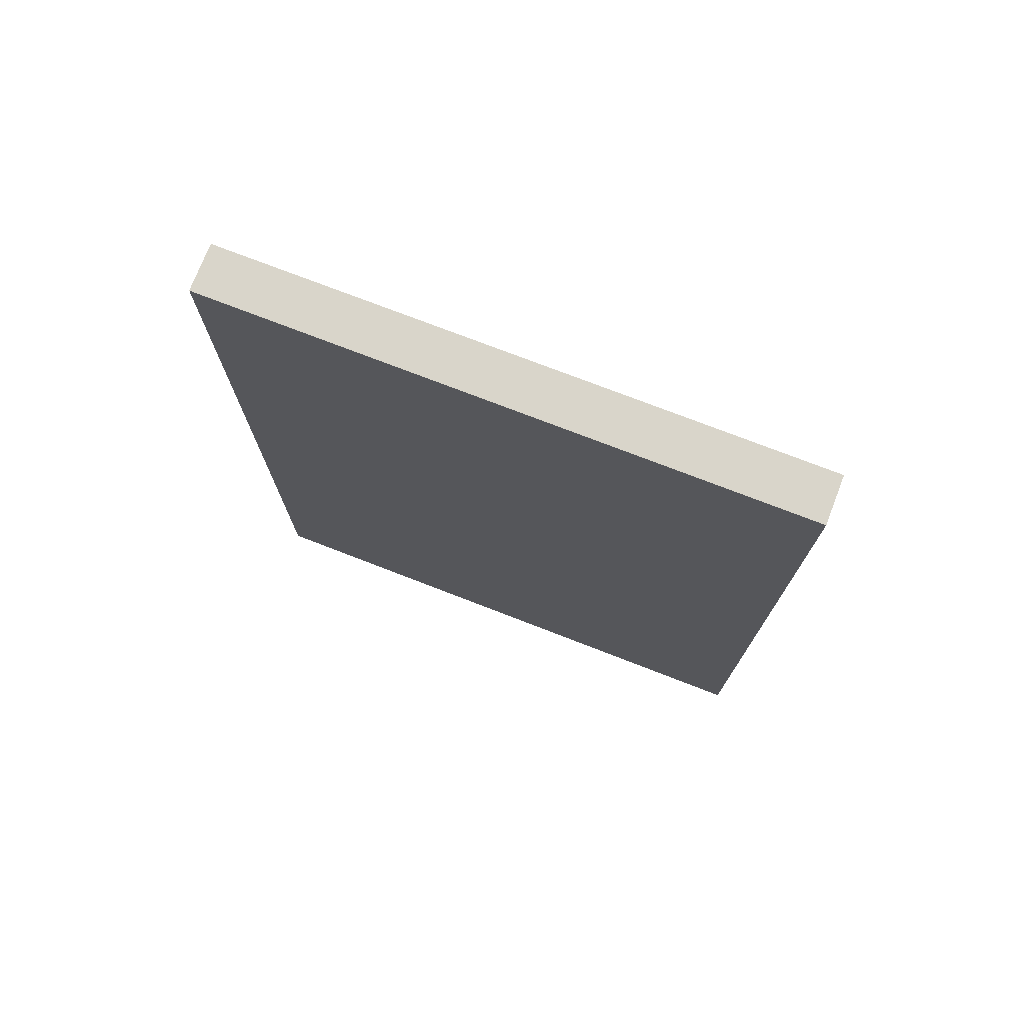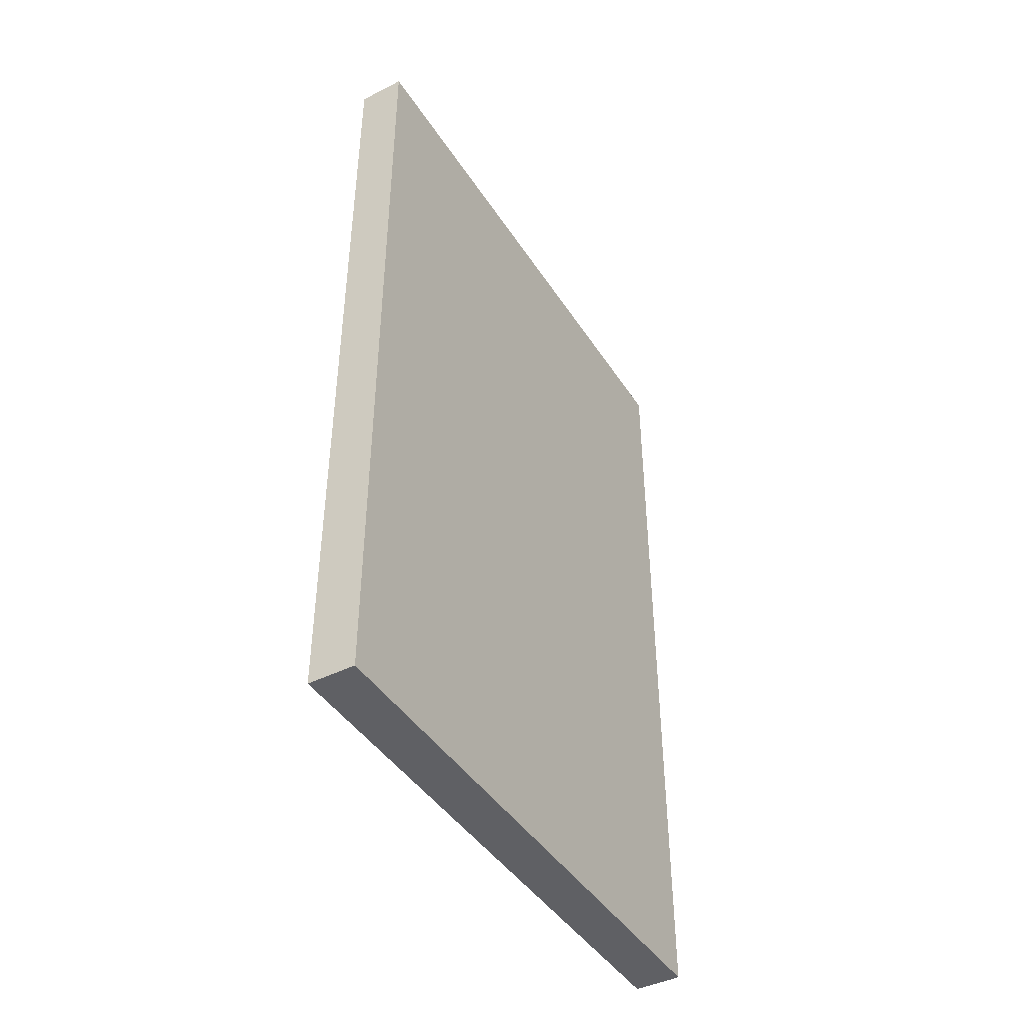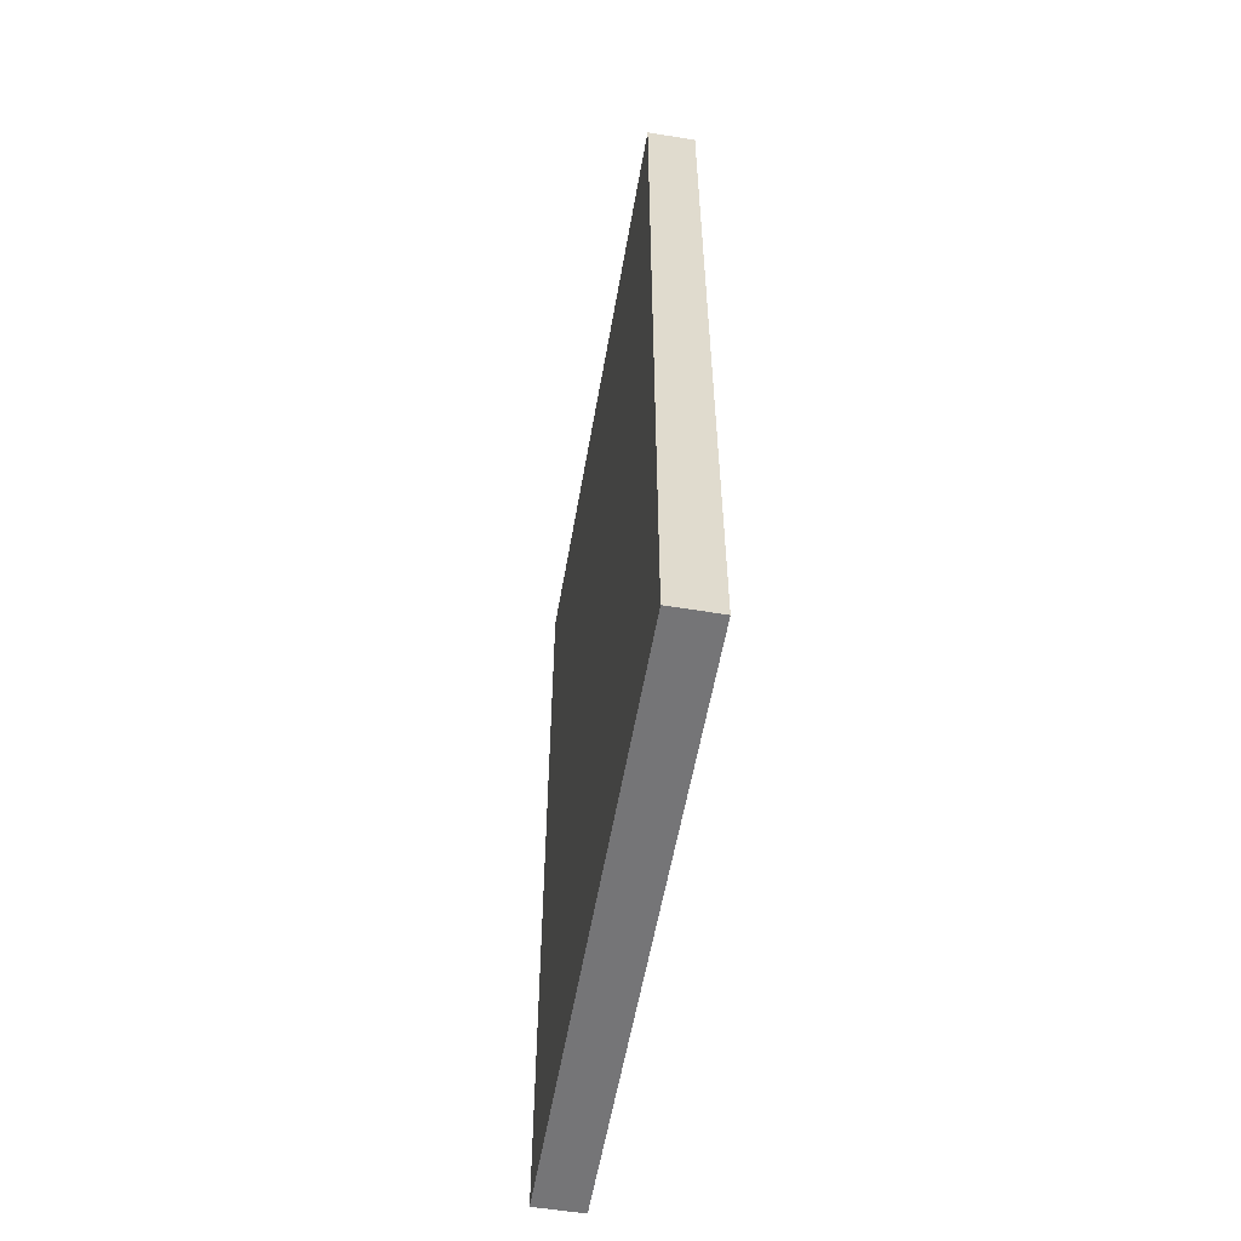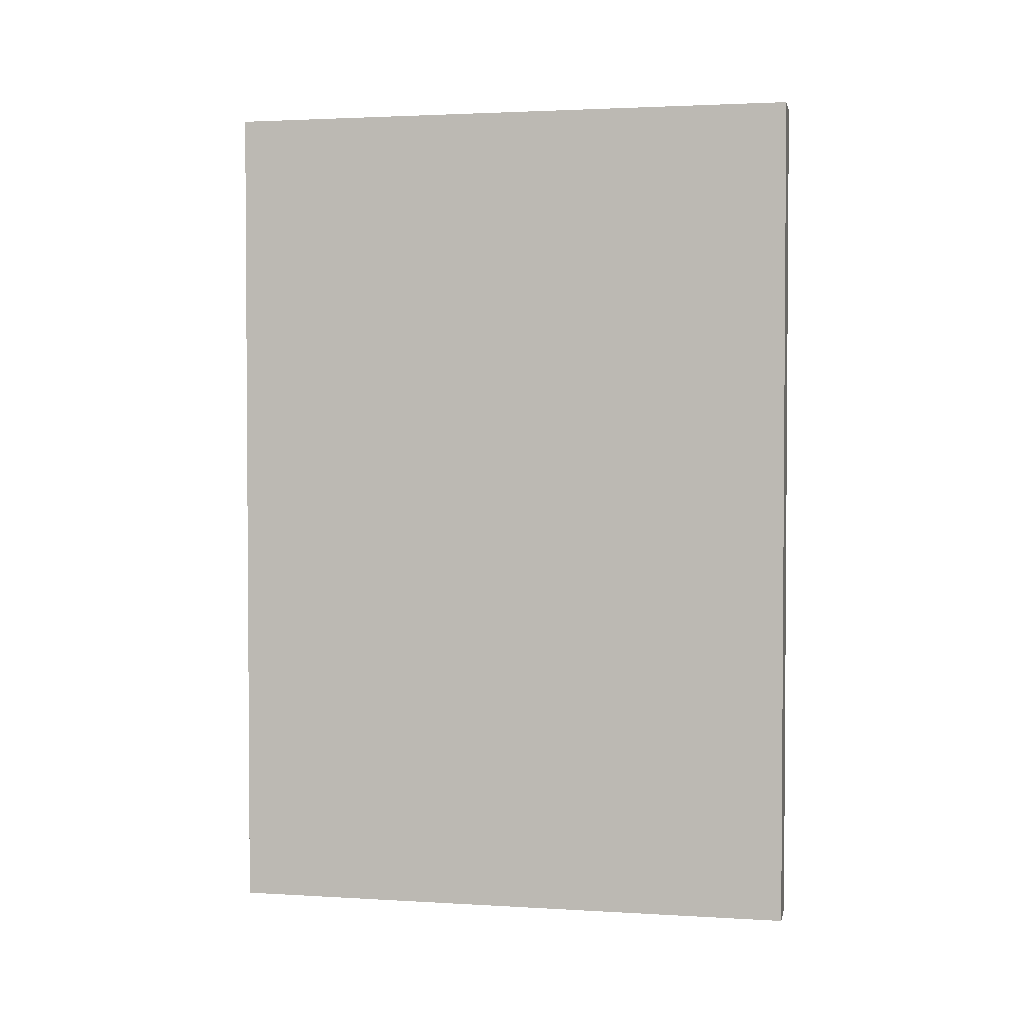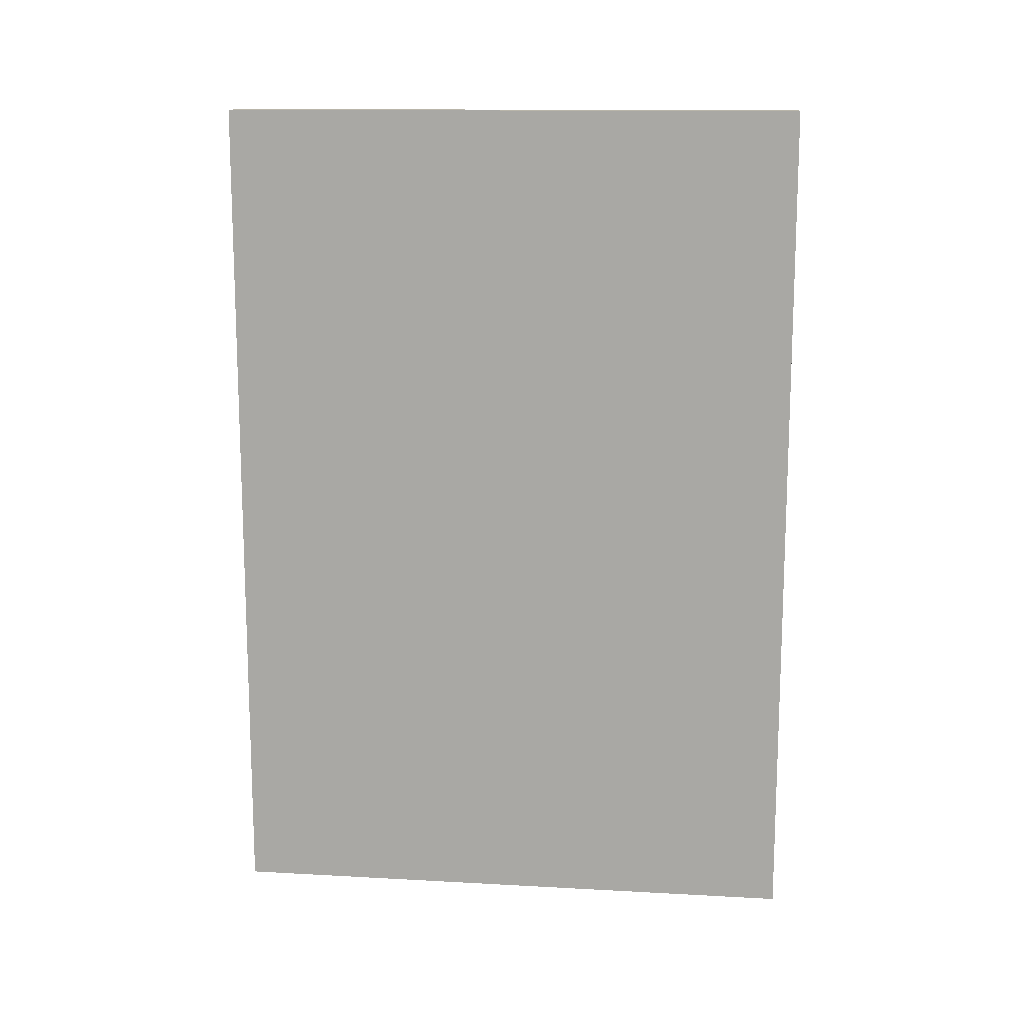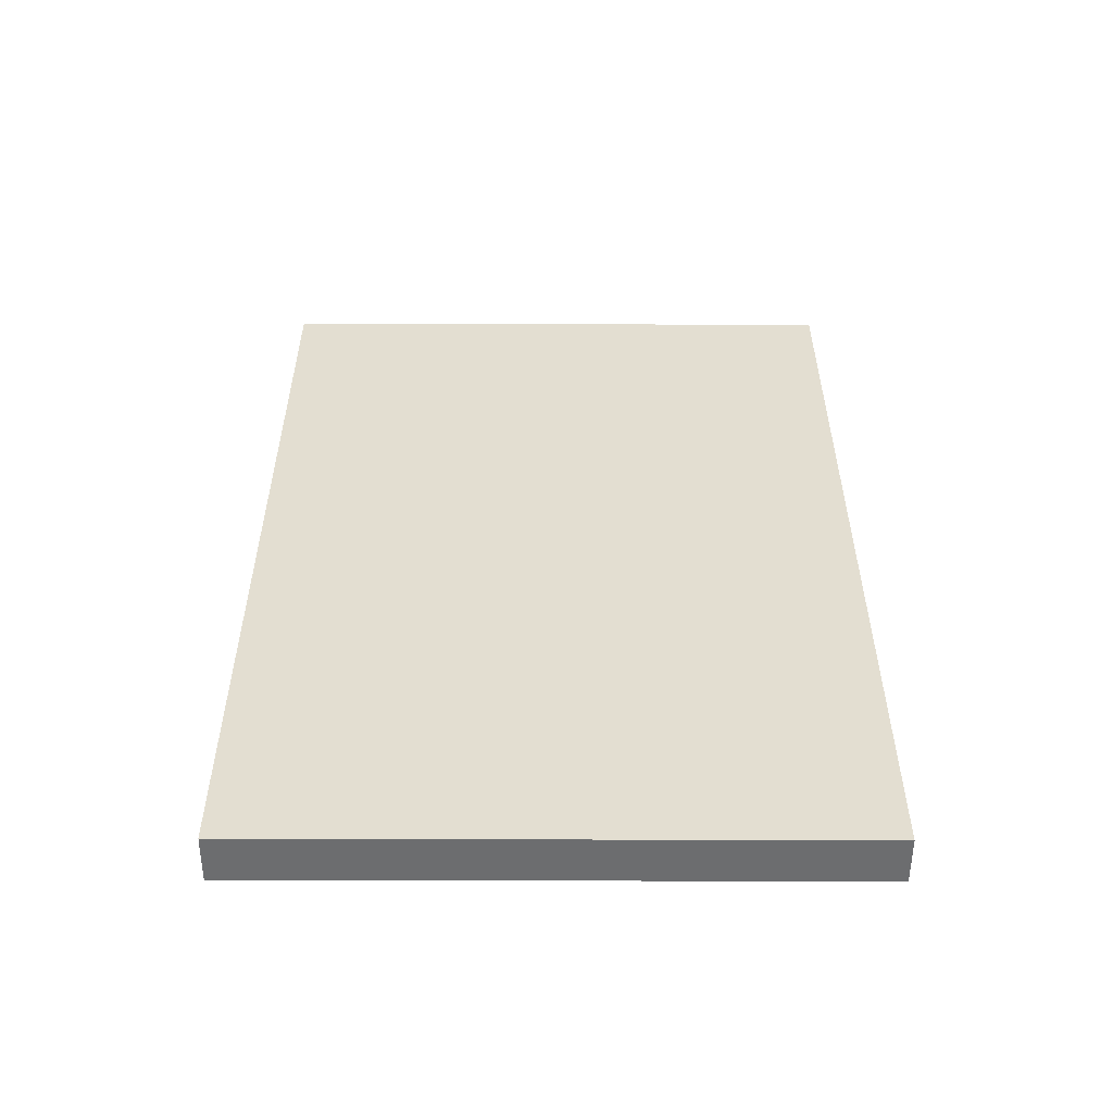
<metadata>
{"format":"obj","ext":"obj","renderer":"f3d","projection":"perspective","resolution":1024,"background":"white","views":[{"elev":74.7,"azim":111.2,"up":"+Y"},{"elev":-43.6,"azim":30.6,"up":"+Y"},{"elev":-56.6,"azim":-9.8,"up":"+Y"},{"elev":2.4,"azim":101.8,"up":"+Y"},{"elev":13.4,"azim":97.1,"up":"+Y"},{"elev":-53.9,"azim":89.8,"up":"+Y"}]}
</metadata>
<code>
o
v -0.2 0 3.1
v -0.2 0 -3.1
v -0.2 0.6 2.4
v -0.2 0.6 0.5
v -0.2 0.6 -0.5
v -0.2 0.6 -2.4
v -0.2 4.1 2.4
v -0.2 4.1 0.5
v -0.2 4.1 -0.5
v -0.2 4.1 -2.4
v -0.2 4.3 2.8
v -0.2 4.3 2
v -0.2 4.7 2.8
v -0.2 4.7 2
v -0.2 4.9 2.4
v -0.2 4.9 0.5
v -0.2 4.9 -0.5
v -0.2 4.9 -2.4
v -0.2 8.4 2.4
v -0.2 8.4 0.5
v -0.2 8.4 -0.5
v -0.2 8.4 -2.4
v -0.2 9 3.1
v -0.2 9 -3.1
v 0.3 0 3.1
v 0.3 0 -3.1
v 0.3 0.6 2.4
v 0.3 0.6 0.5
v 0.3 0.6 -0.5
v 0.3 0.6 -2.4
v 0.3 4.1 2.4
v 0.3 4.1 0.5
v 0.3 4.1 -0.5
v 0.3 4.1 -2.4
v 0.3 4.3 2.8
v 0.3 4.3 2
v 0.3 4.7 2.8
v 0.3 4.7 2
v 0.3 4.9 2.4
v 0.3 4.9 0.5
v 0.3 4.9 -0.5
v 0.3 4.9 -2.4
v 0.3 8.4 2.4
v 0.3 8.4 0.5
v 0.3 8.4 -0.5
v 0.3 8.4 -2.4
v 0.3 9 3.1
v 0.3 9 -3.1
v -0.2 0 3.1
v -0.2 9 3.1
v 0.3 0 3.1
v 0.3 9 3.1
v -0.2 0 -3.1
v -0.2 9 -3.1
v 0.3 0 -3.1
v 0.3 9 -3.1
v -0.2 0 3.1
v 0.3 0 3.1
v -0.2 0 -3.1
v 0.3 0 -3.1
v -0.2 9 3.1
v 0.3 9 3.1
v -0.2 9 -3.1
v 0.3 9 -3.1
f 3 2 1
f 4 2 3
f 5 2 4
f 6 2 5
f 7 3 1
f 7 4 3
f 8 5 4
f 8 4 7
f 9 6 5
f 9 5 8
f 10 2 6
f 10 6 9
f 11 9 8
f 11 8 7
f 11 10 9
f 11 7 1
f 12 10 11
f 13 11 1
f 13 12 11
f 14 10 12
f 14 12 13
f 15 14 13
f 16 10 14
f 16 14 15
f 17 10 16
f 18 2 10
f 18 10 17
f 19 15 13
f 19 16 15
f 20 17 16
f 20 16 19
f 21 18 17
f 21 17 20
f 22 2 18
f 22 18 21
f 23 19 13
f 23 13 1
f 23 22 21
f 23 20 19
f 23 21 20
f 24 2 22
f 24 22 23
f 25 26 27
f 27 26 28
f 28 26 29
f 29 26 30
f 25 27 31
f 27 28 31
f 28 29 32
f 31 28 32
f 29 30 33
f 32 29 33
f 30 26 34
f 33 30 34
f 32 33 35
f 31 32 35
f 33 34 35
f 25 31 35
f 35 34 36
f 25 35 37
f 35 36 37
f 36 34 38
f 37 36 38
f 37 38 39
f 38 34 40
f 39 38 40
f 40 34 41
f 34 26 42
f 41 34 42
f 37 39 43
f 39 40 43
f 40 41 44
f 43 40 44
f 41 42 45
f 44 41 45
f 42 26 46
f 45 42 46
f 37 43 47
f 25 37 47
f 45 46 47
f 43 44 47
f 44 45 47
f 46 26 48
f 47 46 48
f 51 50 49
f 52 50 51
f 53 54 55
f 55 54 56
f 59 58 57
f 60 58 59
f 61 62 63
f 63 62 64

</code>
